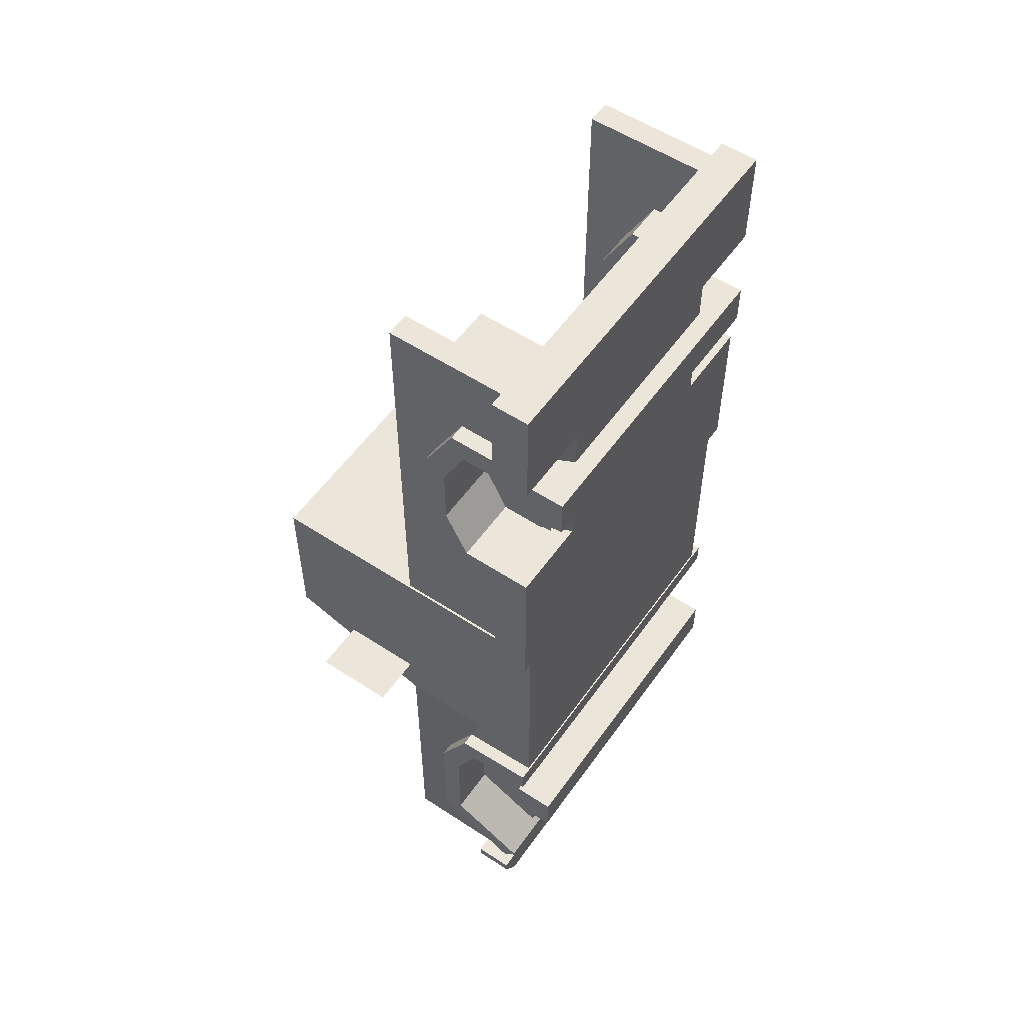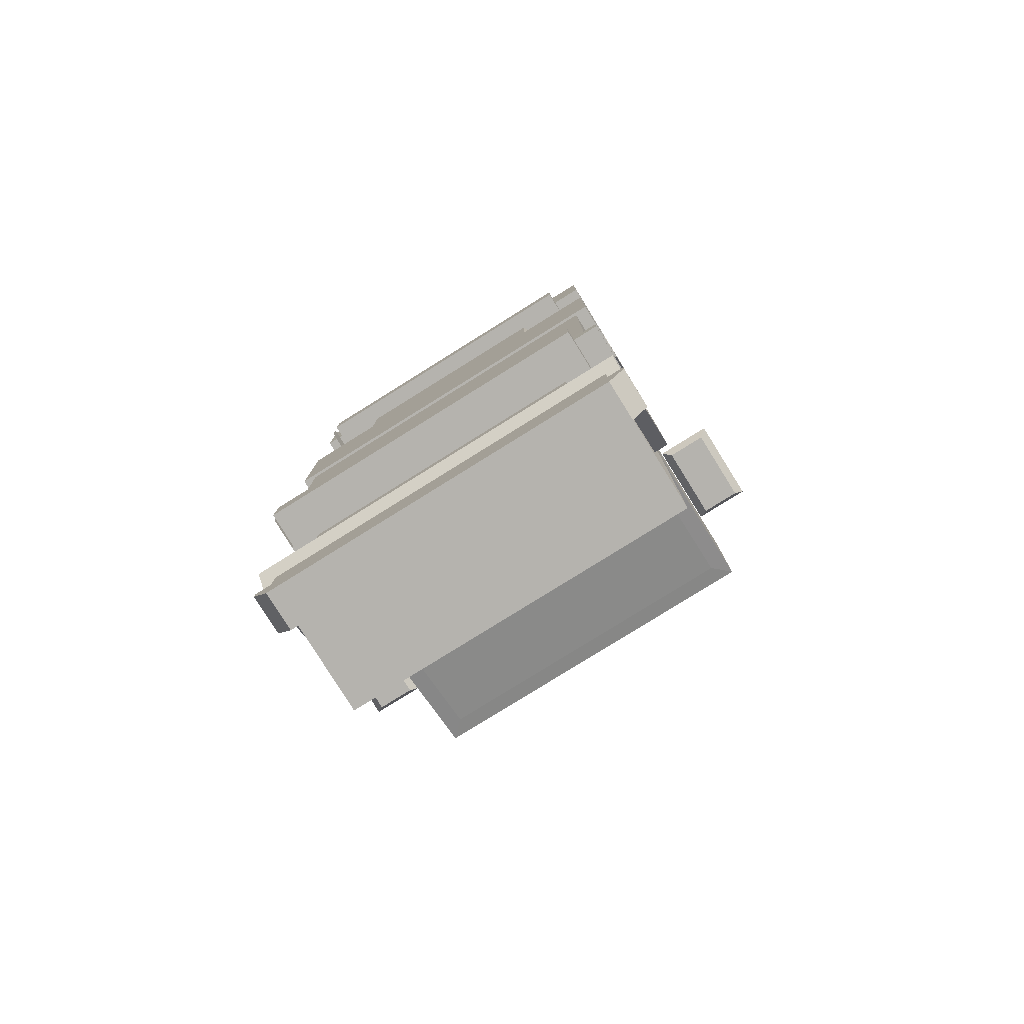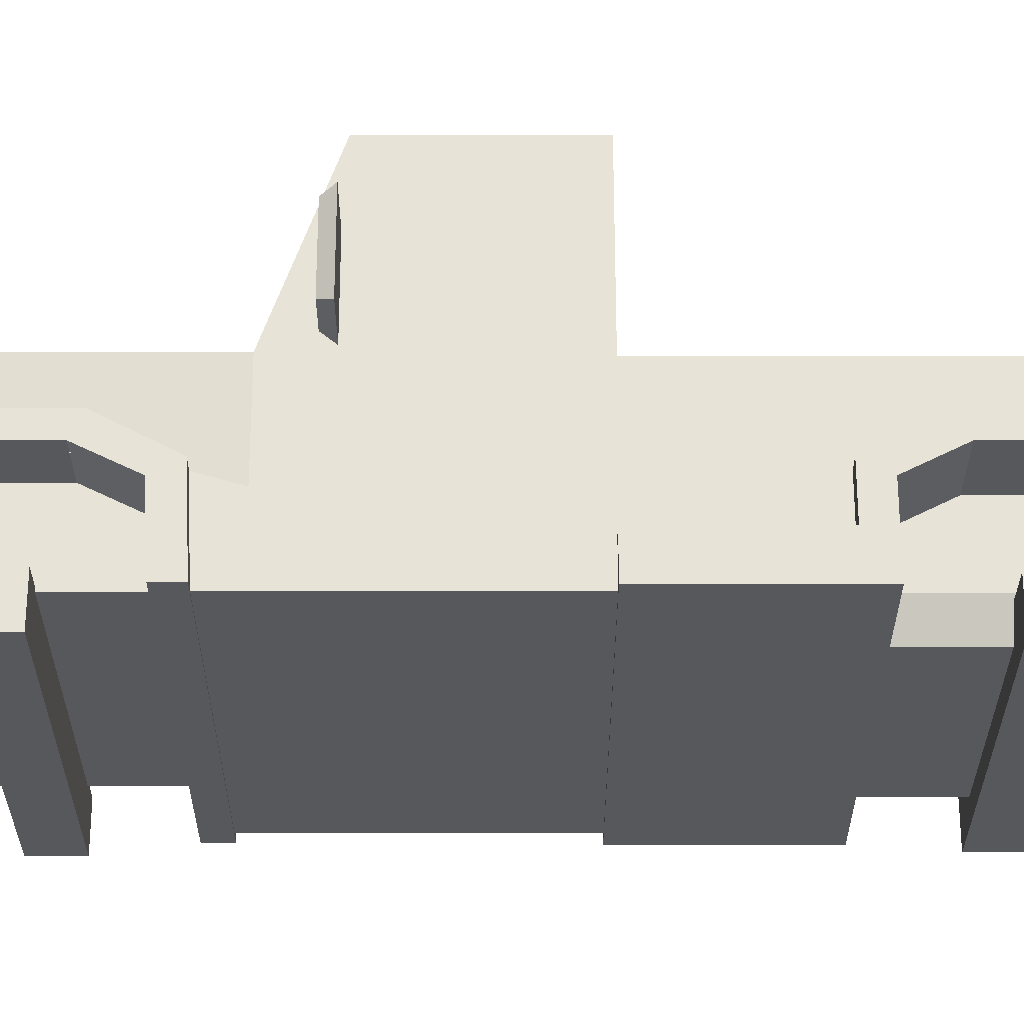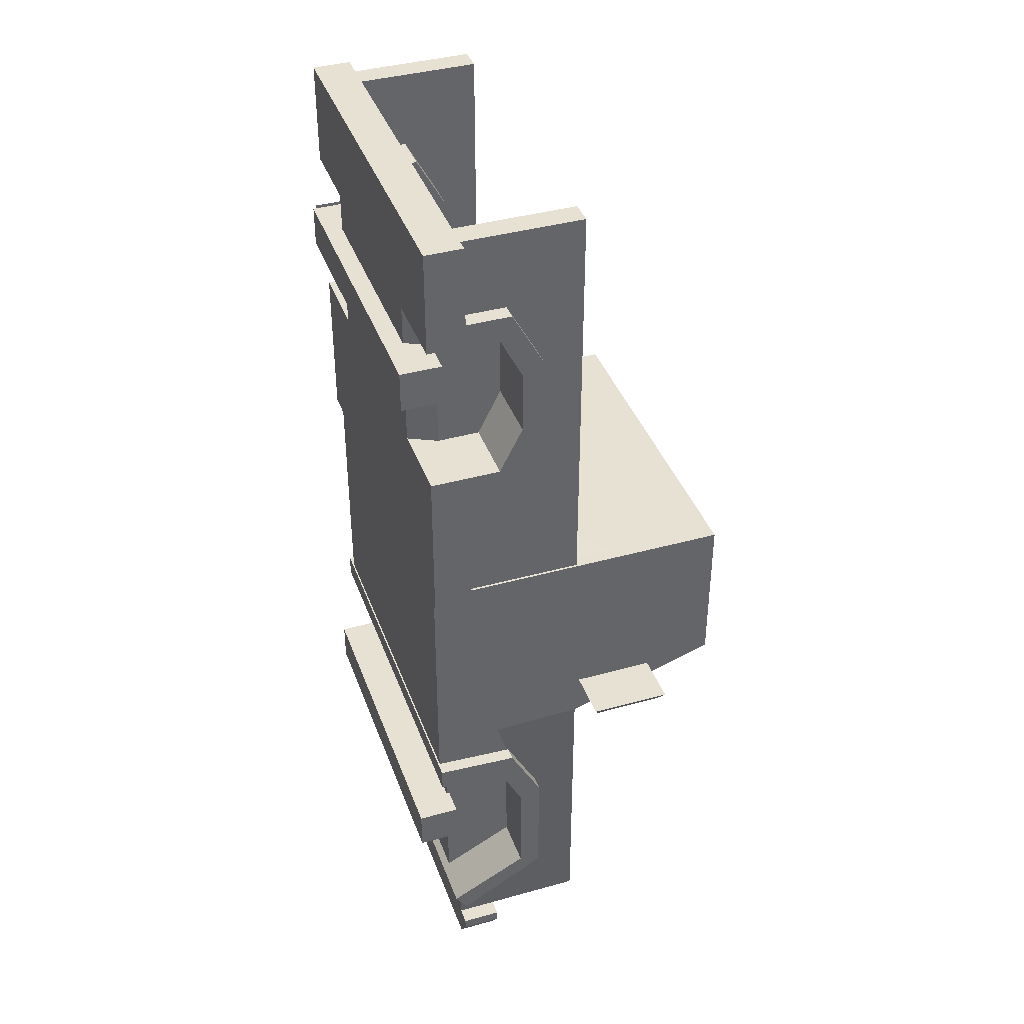
<metadata>
{"format":"obj","ext":"obj","renderer":"f3d","projection":"perspective","resolution":1024,"background":"white","views":[{"elev":55.4,"azim":-55.3,"up":"+Z"},{"elev":-79.9,"azim":31.9,"up":"+Z"},{"elev":-28.2,"azim":-90.0,"up":"+Y"},{"elev":39.6,"azim":70.9,"up":"+Z"}]}
</metadata>
<code>
v -1.412 2.392 -0.8993
v -1.412 1.757 -0.8993
v -1.475 1.796 -0.9875
v -1.475 2.353 -0.9875
v -1.76 1.796 -0.9875
v -1.76 2.353 -0.9875
v -1.822 1.757 -0.8993
v -1.822 2.392 -0.8993
v -1.329 0.3639 -2.324
v -1.329 0.6102 -2.324
v -1.329 0.6102 -2.57
v -1.329 0.3639 -2.57
v -1.329 0.3639 2.537
v -1.329 0.6102 2.537
v -1.329 0.6102 2.29
v -1.329 0.3639 2.29
v -1.1 0.6276 -1.652
v -1.1 1.346 -1.652
v -1.1 1.346 -3.28
v -1.1 0.6276 -3.28
v 0 0.6276 -3.28
v 0 0.6276 -1.652
v 0 1.346 -1.652
v 0 1.346 -3.28
v 1.1 0.6276 -1.652
v 1.1 1.346 -1.652
v 1.1 1.346 -3.28
v 1.1 0.6276 -3.28
v 1.412 2.392 -0.8993
v 1.412 1.757 -0.8993
v 1.475 1.796 -0.9875
v 1.475 2.353 -0.9875
v 1.76 1.796 -0.9875
v 1.76 2.353 -0.9875
v 1.822 1.757 -0.8993
v 1.822 2.392 -0.8993
v -1.256 0.3219 2.554
v 1.256 0.3219 2.554
v -1.256 0.6522 2.554
v 1.256 0.6522 2.554
v -1.256 0.6522 2.223
v 1.256 0.6522 2.223
v -1.256 0.3219 2.223
v 1.256 0.3219 2.223
v -1.309 0.3219 -2.273
v 1.309 0.3219 -2.273
v -1.309 0.6522 -2.273
v 1.309 0.6522 -2.273
v -1.309 0.6522 -2.603
v 1.309 0.6522 -2.603
v -1.309 0.3219 -2.603
v 1.309 0.3219 -2.603
v 0 0.7631 0.3848
v 0 0.4641 0.3848
v 0 0.4641 3.692
v 0 0.4642 2.866
v 0 0.7631 3.692
v -1.502 0.7631 0.3848
v -1.502 0.7631 1.466
v -1.502 0.4641 1.466
v -1.502 0.4641 0.3848
v -0.8678 0.4641 1.466
v -1.502 1.369 1.932
v -1.502 1.369 2.586
v -1.502 1.199 2.508
v -1.502 1.199 2.009
v -1.502 1.017 1.651
v -1.502 1.116 1.466
v -1.502 0.6855 1.651
v -1.502 0.4642 1.651
v -0.977 1.199 2.508
v -0.977 1.199 2.009
v -0.977 1.017 1.651
v -0.977 0.6855 1.651
v -0.8678 0.4642 1.651
v -0.8678 0.7631 1.466
v -0.8678 1.116 1.466
v -0.8678 1.369 1.932
v -0.8678 1.369 2.586
v -1.502 0.7631 3.051
v -1.502 0.7631 3.692
v -1.502 0.4641 3.692
v -1.502 0.4642 2.866
v -0.8678 0.4642 2.866
v -1.502 1.116 3.051
v -1.502 1.017 2.866
v -1.502 0.6855 2.866
v -0.977 1.017 2.866
v -0.977 0.6855 2.866
v -0.8678 0.7631 3.051
v -0.8678 1.116 3.051
v 0 0.4641 1.466
v -1.027 0.5185 3.692
v -1.027 0.7088 3.692
v -0.4748 0.5185 3.692
v -0.4748 0.7088 3.692
v 1.502 0.7631 0.3848
v 1.502 0.4641 0.3848
v 1.502 0.4641 1.466
v 1.502 0.7631 1.466
v 0.8678 0.4641 1.466
v 1.502 1.369 1.932
v 1.502 1.199 2.009
v 1.502 1.199 2.508
v 1.502 1.369 2.586
v 1.502 1.116 1.466
v 1.502 1.017 1.651
v 1.502 0.6855 1.651
v 1.502 0.4642 1.651
v 0.977 1.199 2.009
v 0.977 1.199 2.508
v 0.977 1.017 1.651
v 0.977 0.6855 1.651
v 0.8678 0.4642 1.651
v 0.8678 0.7631 1.466
v 0.8678 1.116 1.466
v 0.8678 1.369 1.932
v 0.8678 1.369 2.586
v 1.502 0.7631 3.051
v 1.502 0.4642 2.866
v 1.502 0.4641 3.692
v 1.502 0.7631 3.692
v 1.502 1.017 2.866
v 1.502 1.116 3.051
v 1.502 0.6855 2.866
v 0.977 1.017 2.866
v 0.977 0.6855 2.866
v 0.8678 0.4642 2.866
v 0.8678 0.7631 3.051
v 0.8678 1.116 3.051
v 1.027 0.7088 3.692
v 1.027 0.5185 3.692
v 0.4748 0.5185 3.692
v 0.4748 0.7088 3.692
v 1.374 0.6299 3.669
v 1.374 1.72 3.669
v 1.185 1.72 3.669
v 1.374 1.72 0.3878
v 1.374 0.6299 0.3878
v 1.185 0.6299 0.3878
v 1.185 1.72 0.3878
v 1.185 0.6299 3.669
v 1.374 0.6299 2.974
v 1.185 0.6299 2.974
v 1.374 1.011 2.935
v 1.185 1.011 2.935
v 1.185 1.224 2.567
v 1.374 1.224 2.567
v 1.374 0.6299 1.541
v 1.185 0.6299 1.541
v 1.374 1.224 1.953
v 1.185 1.224 1.953
v 1.374 1.047 1.607
v 1.185 1.047 1.607
v -1.374 0.6299 3.669
v -1.374 1.72 3.669
v -1.185 1.72 3.669
v -1.374 1.72 0.3878
v -1.374 0.6299 0.3878
v -1.185 0.6299 0.3878
v -1.185 1.72 0.3878
v -1.185 0.6299 3.669
v -1.374 0.6299 2.974
v -1.185 0.6299 2.974
v -1.374 1.011 2.935
v -1.185 1.011 2.935
v -1.185 1.224 2.567
v -1.374 1.224 2.567
v -1.374 0.6299 1.541
v -1.185 0.6299 1.541
v -1.374 1.224 1.953
v -1.185 1.224 1.953
v -1.374 1.047 1.607
v -1.185 1.047 1.607
v 0 1.369 -3.005
v 0 0.6704 -3.409
v 0 0.5716 -3.267
v 0 1.199 -2.94
v 0 1.199 -2.117
v 0 1.017 -1.752
v 0 0.4752 -1.718
v 0 0.4751 -1.533
v 0 1.116 -1.567
v 0 1.369 -2.04
v -1.502 1.199 -2.117
v -1.502 1.199 -2.94
v -1.502 1.369 -3.005
v -1.502 1.369 -2.04
v -1.502 1.116 -1.567
v -1.502 1.017 -1.752
v -1.502 0.5716 -3.267
v -1.502 0.6705 -3.409
v -1.502 0.4751 -1.533
v -1.502 0.4753 -1.718
v 1.502 1.199 -2.117
v 1.502 1.369 -2.04
v 1.502 1.369 -3.005
v 1.502 1.199 -2.94
v 1.502 1.017 -1.752
v 1.502 1.116 -1.567
v 1.502 0.6705 -3.409
v 1.502 0.5716 -3.267
v 1.502 0.4753 -1.718
v 1.502 0.4751 -1.533
v 0.000118 1.733 -3.597
v 0.000118 0.9585 -3.597
v 0.000118 0.9585 -3.874
v 0.000118 0.6463 -3.874
v 0.000118 0.6463 -3.597
v 0.000118 0.73 0.4024
v -1.392 0.6463 -3.874
v -1.392 0.9585 -3.874
v -1.393 1.815 0.1948
v -1.393 1.815 -1.08
v -1.393 2.794 -0.7468
v -1.393 2.794 0.203
v -1.259 2.814 -0.9183
v -1.259 1.837 -1.256
v -1.393 1.733 -3.597
v -1.393 1.733 -1.293
v -1.393 2.947 -0.8733
v -1.393 0.4862 0.399
v -1.393 1.406 0.1486
v -1.393 1.54 0.1486
v -1.393 1.598 0.397
v -1.523 0.6463 -3.597
v -1.523 0.6463 -3.686
v -1.523 0.9585 -3.686
v -1.523 0.9585 -3.597
v -1.393 0.9585 -3.597
v -1.393 2.947 0.395
v -1.393 0.4862 -1.291
v -1.393 1.54 -0.2632
v -1.393 1.16 -1.754
v -1.393 1.278 -2.93
v -1.393 0.6463 -3.597
v -1.393 1.019 -1.291
v -1.393 0.6463 -3.256
v -1.393 0.9514 -3.192
v -1.259 1.822 0.3967
v -1.259 2.799 0.3954
v -1.393 1.406 -0.2632
v -0.6677 1.628 -3.597
v -0.6677 1.032 -3.597
v -0.6335 1.101 -3.597
v -0.8091 1.21 -3.597
v -0.8091 1.479 -3.597
v -1.159 1.479 -3.597
v -1.159 1.21 -3.597
v -0.7478 1.554 -3.597
v -1.21 1.555 -3.597
v -1.216 1.135 -3.597
v -0.7478 1.134 -3.597
v -0.7478 1.322 -3.597
v -0.6335 1.322 -3.597
v -0.6335 1.554 -3.597
v -1.208 1.733 -1.293
v -1.208 1.733 -3.597
v -1.208 1.628 -3.597
v -1.208 1.032 -3.597
v -1.208 0.9585 -3.597
v -1.393 0.4882 -1.717
v 0.000118 0.4862 0.399
v 0.000118 0.4862 -1.291
v 0.000118 0.4882 -1.717
v 0.000118 1.555 -3.597
v 0.000118 1.101 -3.597
v 0.000118 1.628 -3.597
v 0.000118 1.032 -3.597
v 0.000118 0.6463 -3.256
v 1.393 1.815 0.1948
v 1.393 2.794 0.203
v 1.393 2.794 -0.7468
v 1.393 1.815 -1.1
v 1.26 2.814 -0.9183
v 1.26 1.837 -1.256
v 1.393 1.733 -3.597
v 1.393 1.733 -1.272
v 1.208 1.733 -1.293
v 1.208 1.733 -3.597
v 1.393 2.947 -0.8733
v 1.393 0.4862 0.399
v 1.393 1.598 0.397
v 1.393 1.54 0.1486
v 1.393 1.406 0.1486
v 1.524 0.6463 -3.597
v 1.524 0.9585 -3.597
v 1.524 0.9585 -3.686
v 1.524 0.6463 -3.686
v 1.393 0.9585 -3.597
v 1.208 0.9585 -3.597
v 1.393 0.9585 -3.874
v 1.393 2.947 0.395
v 1.393 1.54 -0.2632
v 1.393 1.278 -2.93
v 1.393 1.16 -1.754
v 1.393 0.6463 -3.597
v 1.393 0.6463 -3.874
v 1.393 1.019 -1.291
v 1.393 0.6463 -3.256
v 1.393 0.9514 -3.192
v 1.259 1.822 0.3967
v 1.259 2.799 0.3954
v 1.393 1.406 -0.2632
v 1.393 0.4862 -1.291
v 0.668 1.628 -3.597
v 0.668 1.032 -3.597
v 0.6337 1.101 -3.597
v 0.8093 1.21 -3.597
v 1.16 1.21 -3.597
v 1.16 1.479 -3.597
v 0.8093 1.479 -3.597
v 0.748 1.322 -3.597
v 0.748 1.554 -3.597
v 1.217 1.135 -3.597
v 1.211 1.555 -3.597
v 0.6337 1.322 -3.597
v 0.748 1.134 -3.597
v 0.6337 1.554 -3.597
v 1.208 1.628 -3.597
v 1.208 1.032 -3.597
v 1.393 0.4882 -1.717
v -0.568 1.323 -3.597
v 0.000118 1.157 -3.597
v -0.568 1.157 -3.597
v 0.000118 1.499 -3.597
v -0.568 1.499 -3.597
v 0.5683 1.157 -3.597
v 0.5683 1.323 -3.597
v 0.5683 1.499 -3.597
v -0.2582 1.326 -3.597
v 0.000118 1.326 -3.597
v 0.000118 1.25 -3.597
v -0.2582 1.25 -3.597
v 0.000118 1.406 -3.597
v -0.2582 1.406 -3.597
v 0.2584 1.25 -3.597
v 0.2584 1.326 -3.597
v 0.2584 1.406 -3.597
f 1 2 3 4
f 4 3 5 6
f 6 5 7 8
f 8 7 2 1
f 2 7 5 3
f 8 1 4 6
f 12 9 10 11
f 16 13 14 15
f 17 18 19 20
f 21 22 17 20
f 23 18 17 22
f 24 19 18 23
f 21 20 19 24
f 25 28 27 26
f 21 28 25 22
f 23 22 25 26
f 24 23 26 27
f 21 24 27 28
f 29 32 31 30
f 32 34 33 31
f 34 36 35 33
f 36 29 30 35
f 30 31 33 35
f 36 34 32 29
f 37 38 40 39
f 39 40 42 41
f 41 42 44 43
f 43 44 38 37
f 38 44 42 40
f 43 37 39 41
f 45 46 48 47
f 47 48 50 49
f 49 50 52 51
f 51 52 46 45
f 46 52 50 48
f 51 45 47 49
f 58 61 60 59
f 61 54 62 60
f 63 66 65 64
f 66 63 68 67
f 67 68 59 69
f 69 59 60 70
f 66 72 71 65
f 67 73 72 66
f 69 74 73 67
f 70 75 74 69
f 60 62 75 70
f 58 59 76 53
f 68 77 76 59
f 63 78 77 68
f 79 78 63 64
f 80 83 82 81
f 65 86 85 64
f 86 87 80 85
f 87 83 80
f 86 65 71 88
f 87 86 88 89
f 83 87 89 84
f 90 80 81 57
f 85 80 90 91
f 64 85 91 79
f 94 93 95 96
f 84 55 82 83
f 57 53 76 90
f 73 88 71 72
f 73 74 89 88
f 79 91 77 78
f 77 91 90 76
f 62 92 56 75
f 75 56 84
f 75 84 89 74
f 62 54 92
f 58 53 54 61
f 55 84 56
f 81 82 93 94
f 82 55 95 93
f 55 57 96 95
f 57 81 94 96
f 97 100 99 98
f 98 99 101 54
f 102 105 104 103
f 103 107 106 102
f 107 108 100 106
f 108 109 99 100
f 103 104 111 110
f 107 103 110 112
f 108 107 112 113
f 109 108 113 114
f 99 109 114 101
f 97 53 115 100
f 106 100 115 116
f 102 106 116 117
f 118 105 102 117
f 119 122 121 120
f 104 105 124 123
f 123 124 119 125
f 125 119 120
f 123 126 111 104
f 125 127 126 123
f 120 128 127 125
f 129 57 122 119
f 124 130 129 119
f 105 118 130 124
f 131 134 133 132
f 128 120 121 55
f 57 129 115 53
f 112 110 111 126
f 112 126 127 113
f 118 117 116 130
f 116 115 129 130
f 101 114 56 92
f 114 128 56
f 114 113 127 128
f 101 92 54
f 97 98 54 53
f 55 56 128
f 122 131 132 121
f 121 132 133 55
f 55 133 134 57
f 57 134 131 122
f 138 139 140 141
f 135 143 136
f 137 144 142
f 142 144 143 135
f 136 143 145
f 146 147 148 145
f 146 144 137
f 149 139 138
f 150 140 139 149
f 141 140 150
f 148 151 138 136
f 147 152 151 148
f 141 152 147 137
f 136 138 141 137
f 138 153 149
f 154 150 149 153
f 154 152 141
f 144 146 145 143
f 152 154 153 151
f 138 151 153
f 136 145 148
f 146 137 147
f 154 141 150
f 136 137 142 135
f 158 161 160 159
f 155 156 163
f 157 162 164
f 162 155 163 164
f 156 165 163
f 166 165 168 167
f 166 157 164
f 169 158 159
f 170 169 159 160
f 161 170 160
f 168 156 158 171
f 167 168 171 172
f 161 157 167 172
f 156 157 161 158
f 158 169 173
f 174 173 169 170
f 174 161 172
f 164 163 165 166
f 172 171 173 174
f 158 173 171
f 156 168 165
f 166 167 157
f 174 170 161
f 156 155 162 157
f 185 188 187 186
f 185 190 189 188
f 187 192 191 186
f 190 194 193 189
f 192 187 175 176
f 191 192 176 177
f 186 191 177 178
f 185 186 178 179
f 190 185 179 180
f 194 190 180 181
f 193 194 181 182
f 189 193 182 183
f 188 189 183 184
f 187 188 184 175
f 195 198 197 196
f 195 196 200 199
f 197 198 202 201
f 199 200 204 203
f 201 176 175 197
f 202 177 176 201
f 198 178 177 202
f 195 179 178 198
f 199 180 179 195
f 203 181 180 199
f 204 182 181 203
f 200 183 182 204
f 196 184 183 200
f 197 175 184 196
f 213 216 215 214
f 219 220 257 258
f 220 221 217 218
f 214 215 221 220
f 222 225 224 223
f 226 229 228 227
f 230 261 212
f 212 261 207
f 261 206 207
f 224 213 233
f 221 215 216
f 213 214 220 233
f 220 219 235
f 220 235 234
f 209 236 211 208
f 221 216 231
f 237 220 234
f 236 238 239 230
f 239 235 230
f 236 226 227 211
f 212 228 229 230
f 230 229 226 236
f 222 223 242 232
f 223 224 233 242
f 231 216 213
f 225 231 213 224
f 232 242 237
f 220 237 233
f 233 237 242
f 243 205 268
f 240 210 302
f 231 225 240 241
f 210 240 225 222
f 267 269 244 245
f 246 249 248 247
f 254 247 250
f 252 251 248 249
f 331 332 333 334
f 246 253 252 249
f 250 247 248 251
f 253 245 244
f 254 255 245 253
f 243 256 250
f 250 256 255 254
f 336 335 332 331
f 254 246 247
f 254 253 246
f 206 244 269
f 243 268 266 256
f 219 258 259
f 218 257 220
f 259 258 205 243
f 251 259 243 250
f 261 260 244 206
f 252 253 244 260
f 235 219 230
f 230 260 261
f 252 230 219 251
f 237 234 262 232
f 222 232 264 263
f 232 262 265 264
f 212 207 208 211
f 228 212 211 227
f 238 236 209 270
f 271 274 273 272
f 217 275 276 218
f 277 280 279 278
f 218 276 279 257
f 221 281 275 217
f 278 276 275 281
f 274 278 281 273
f 282 285 284 283
f 286 289 288 287
f 290 292 291
f 292 207 291
f 291 207 206
f 231 293 281 221
f 284 294 271
f 281 272 273
f 271 294 278 274
f 278 295 277
f 278 296 295
f 209 208 298 297
f 281 293 272
f 299 296 278
f 297 290 301 300
f 301 290 295
f 240 302 303 241
f 297 298 289 286
f 292 290 287 288
f 290 297 286 287
f 282 305 304 285
f 285 304 294 284
f 293 271 272
f 283 284 271 293
f 305 299 304
f 278 294 299
f 294 304 299
f 306 268 205
f 241 303 293 231
f 293 303 302 283
f 210 282 283 302
f 267 308 307 269
f 309 312 311 310
f 313 314 312
f 315 310 311 316
f 338 337 333 332
f 309 310 315 318
f 314 316 311 312
f 318 307 308
f 313 318 308 317
f 306 314 319
f 314 313 317 319
f 339 338 332 335
f 313 312 309
f 313 309 318
f 206 269 307
f 306 319 266 268
f 277 320 280
f 258 257 205
f 205 257 279
f 279 280 205
f 276 278 279
f 320 306 205 280
f 316 314 306 320
f 291 206 307 321
f 277 316 320
f 315 321 307 318
f 295 290 277
f 290 291 321
f 299 305 322 296
f 282 263 264 305
f 305 264 265 322
f 292 298 208 207
f 288 289 298 292
f 300 270 209 297
f 267 245 325 324
f 245 255 323 325
f 256 266 326 327
f 255 256 327 323
f 317 308 328 329
f 308 267 324 328
f 319 317 329 330
f 266 319 330 326
f 324 325 334 333
f 325 323 331 334
f 327 326 335 336
f 323 327 336 331
f 329 328 337 338
f 328 324 333 337
f 330 329 338 339
f 326 330 339 335
f 321 315 290
f 290 315 316 277
f 251 219 259
f 260 230 252

</code>
